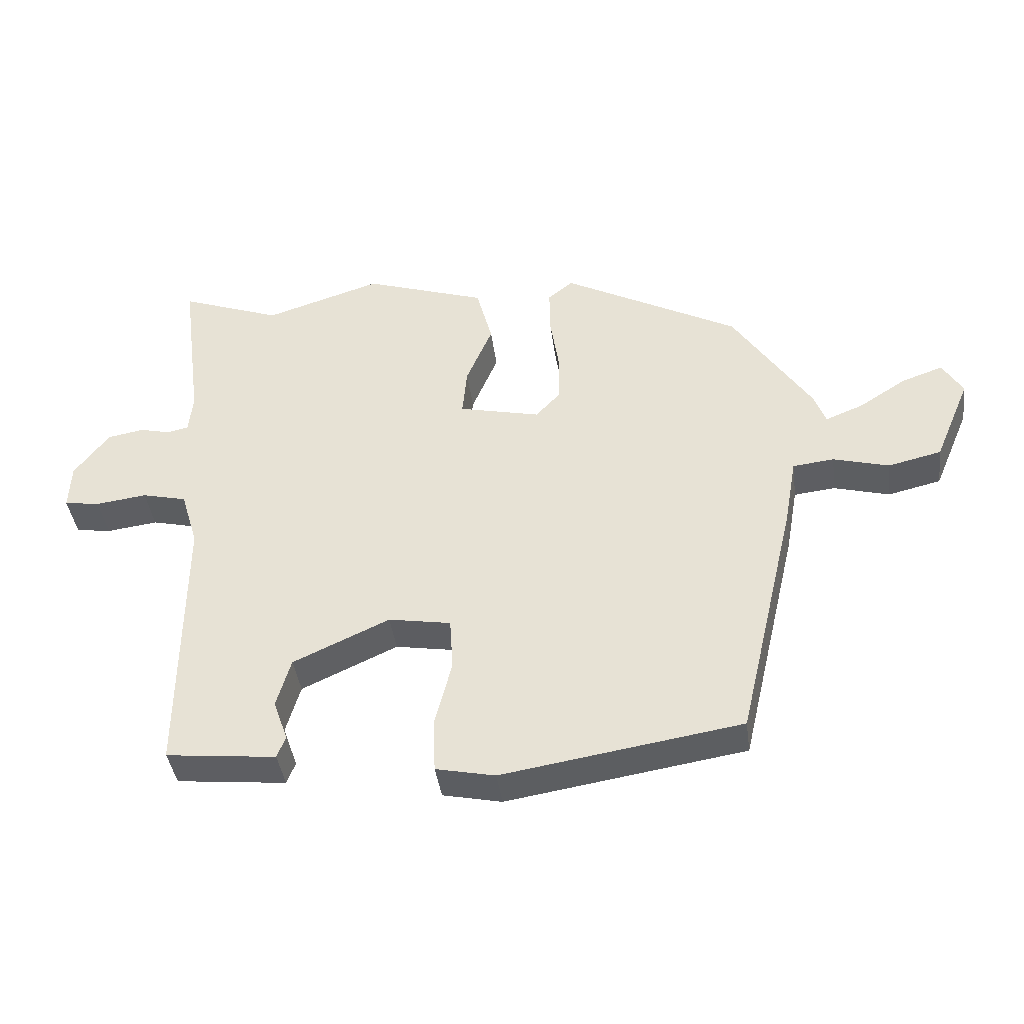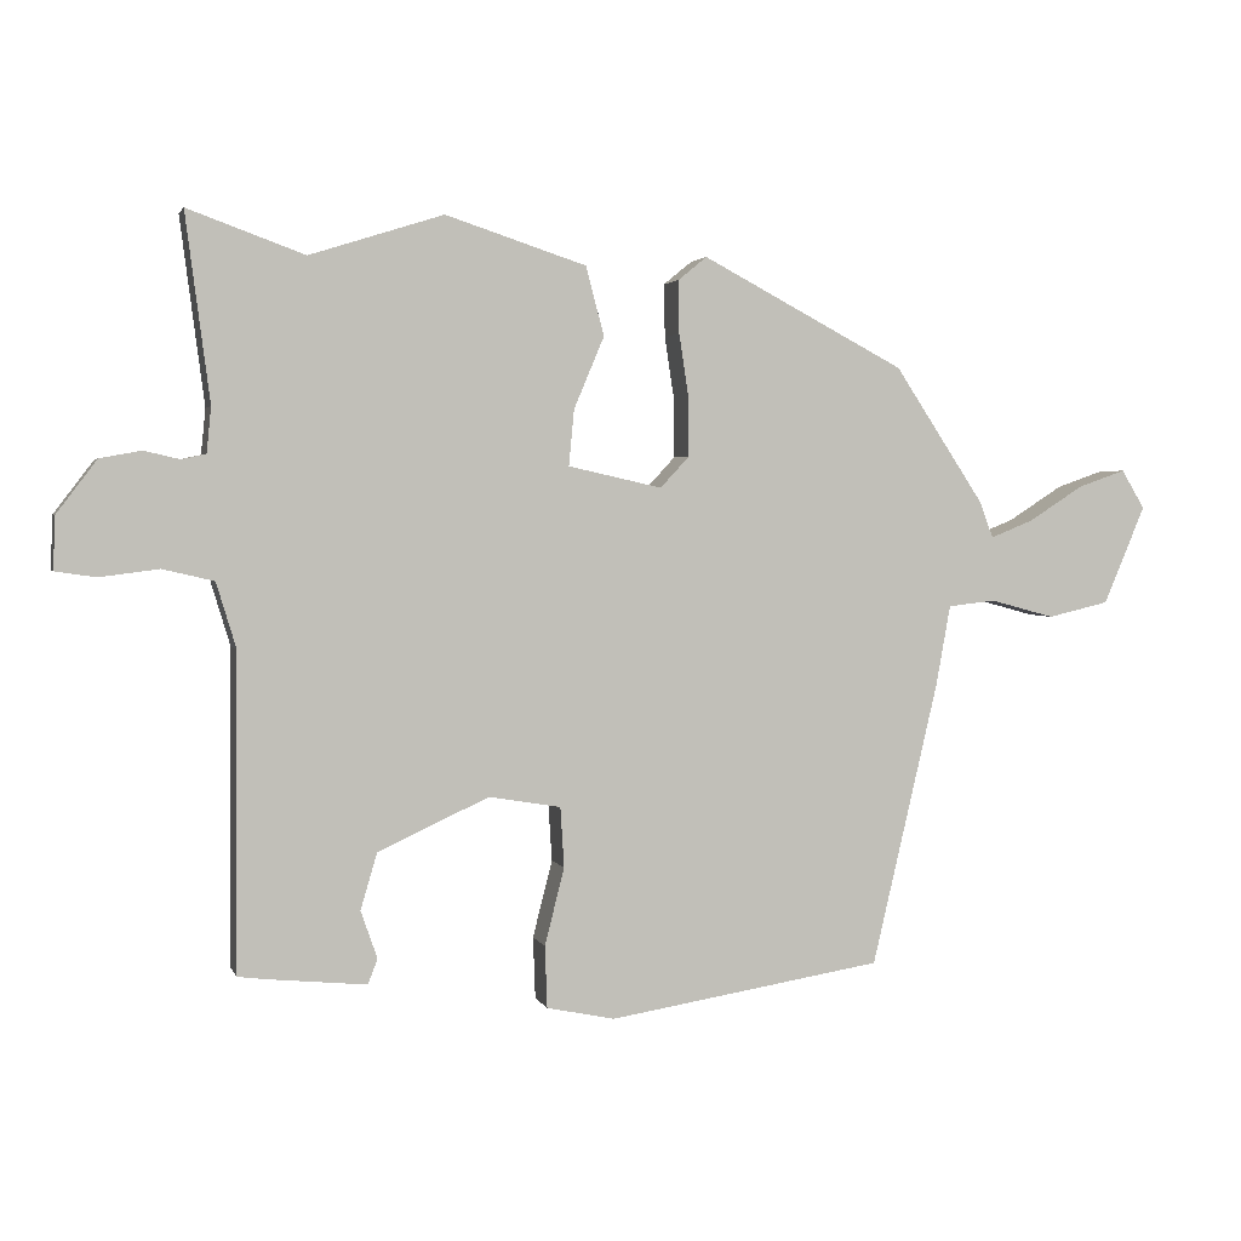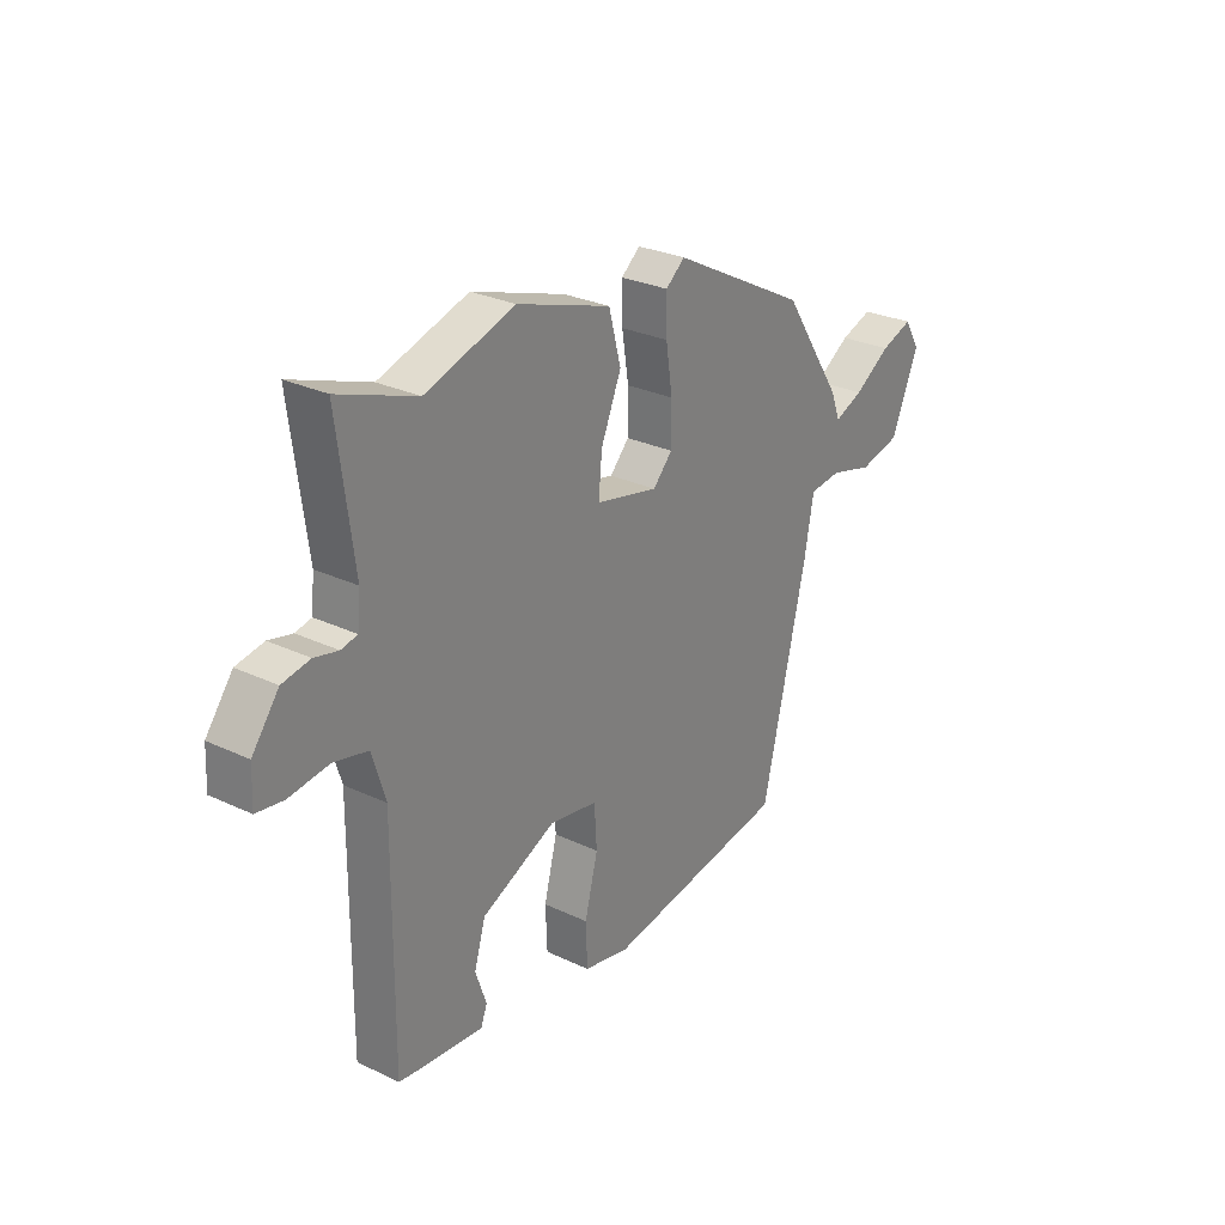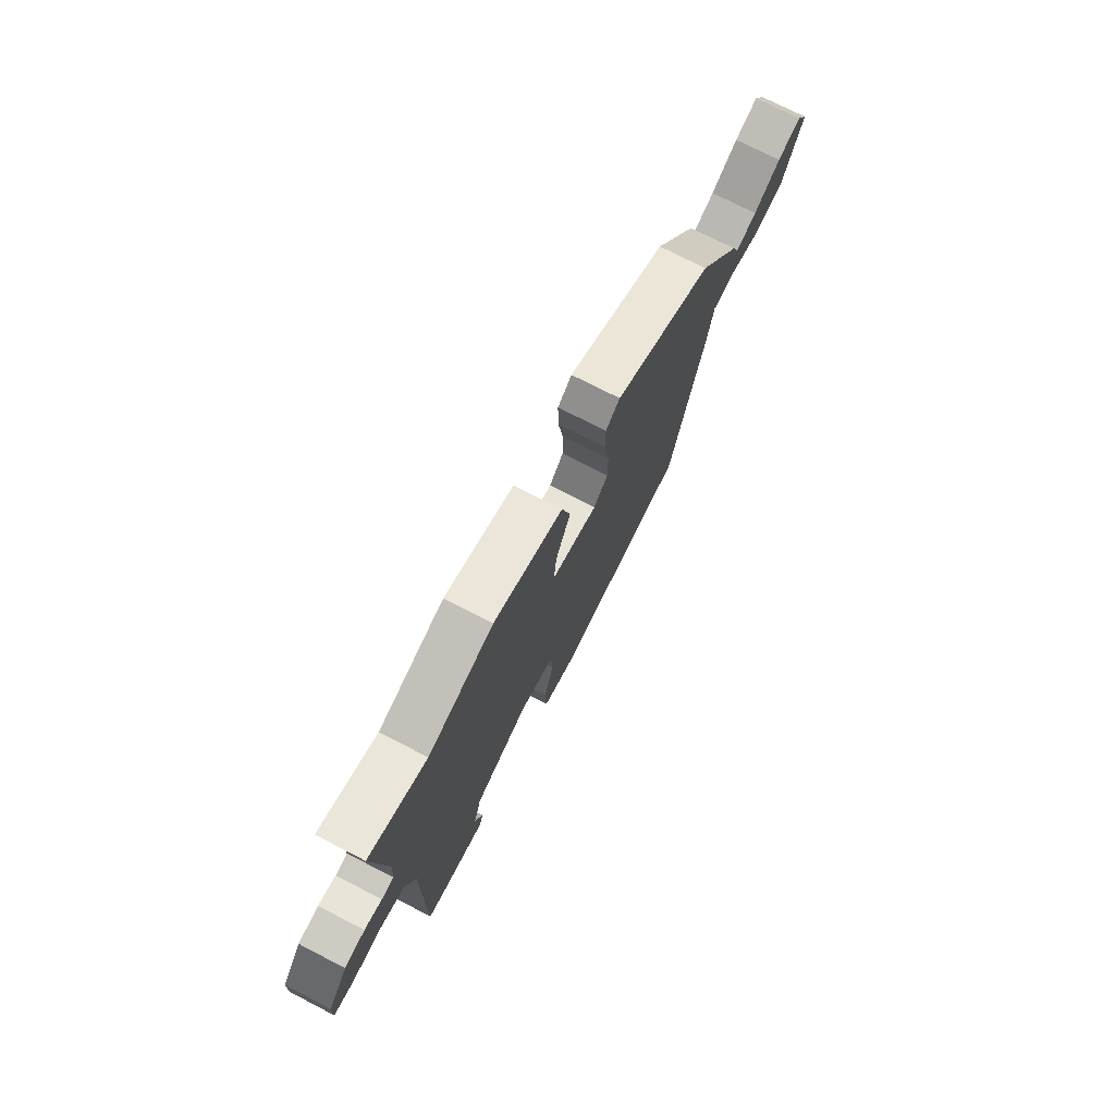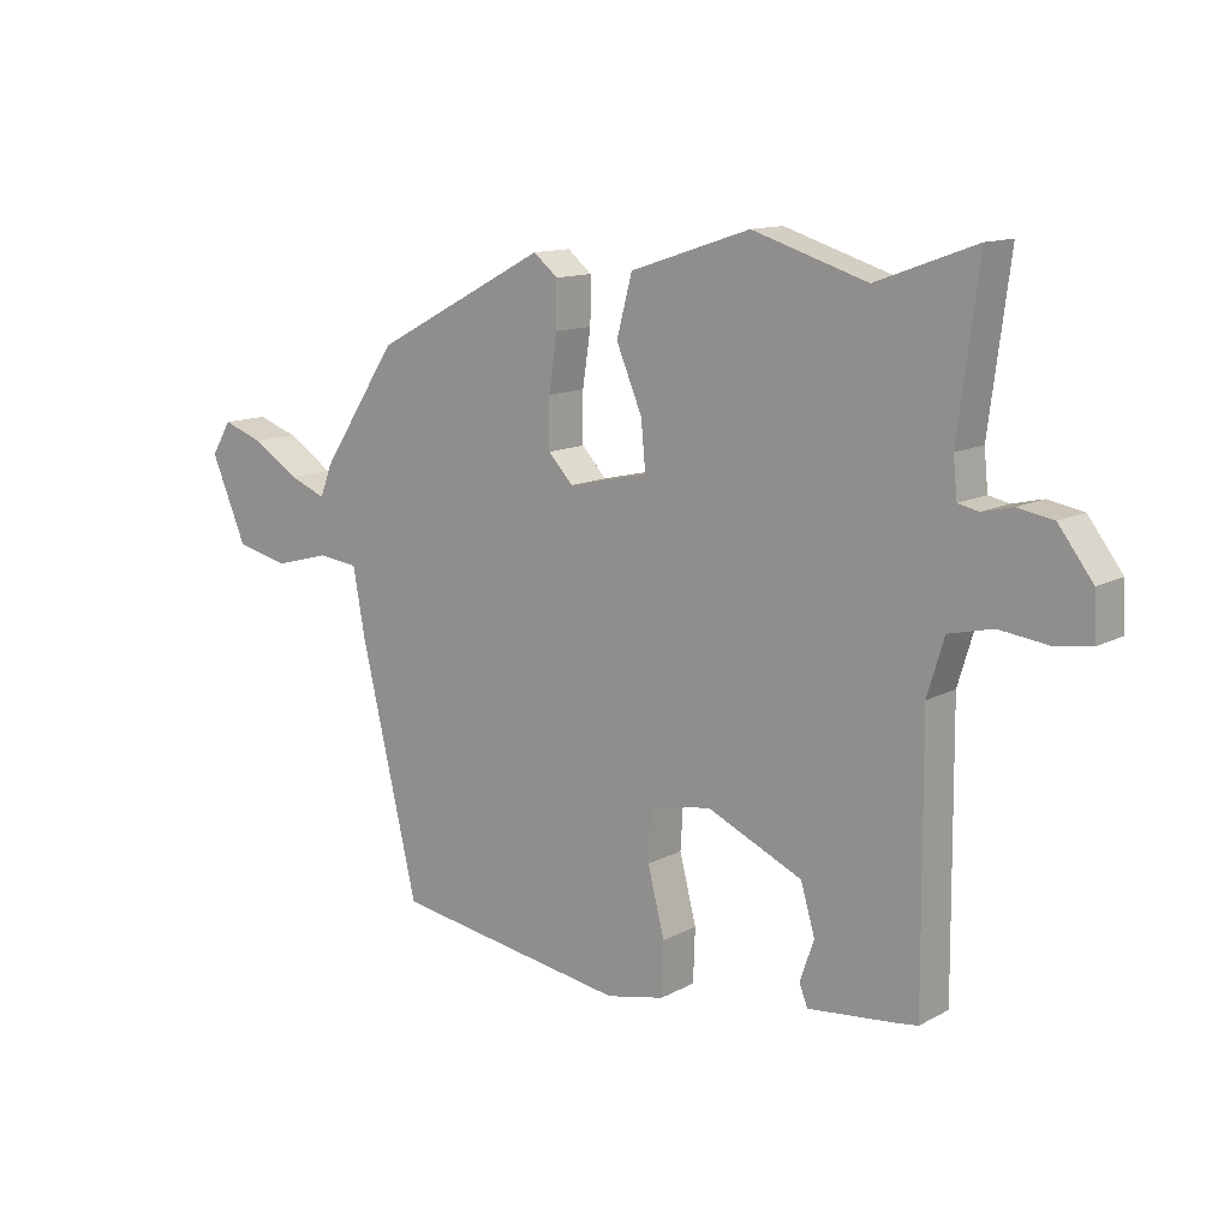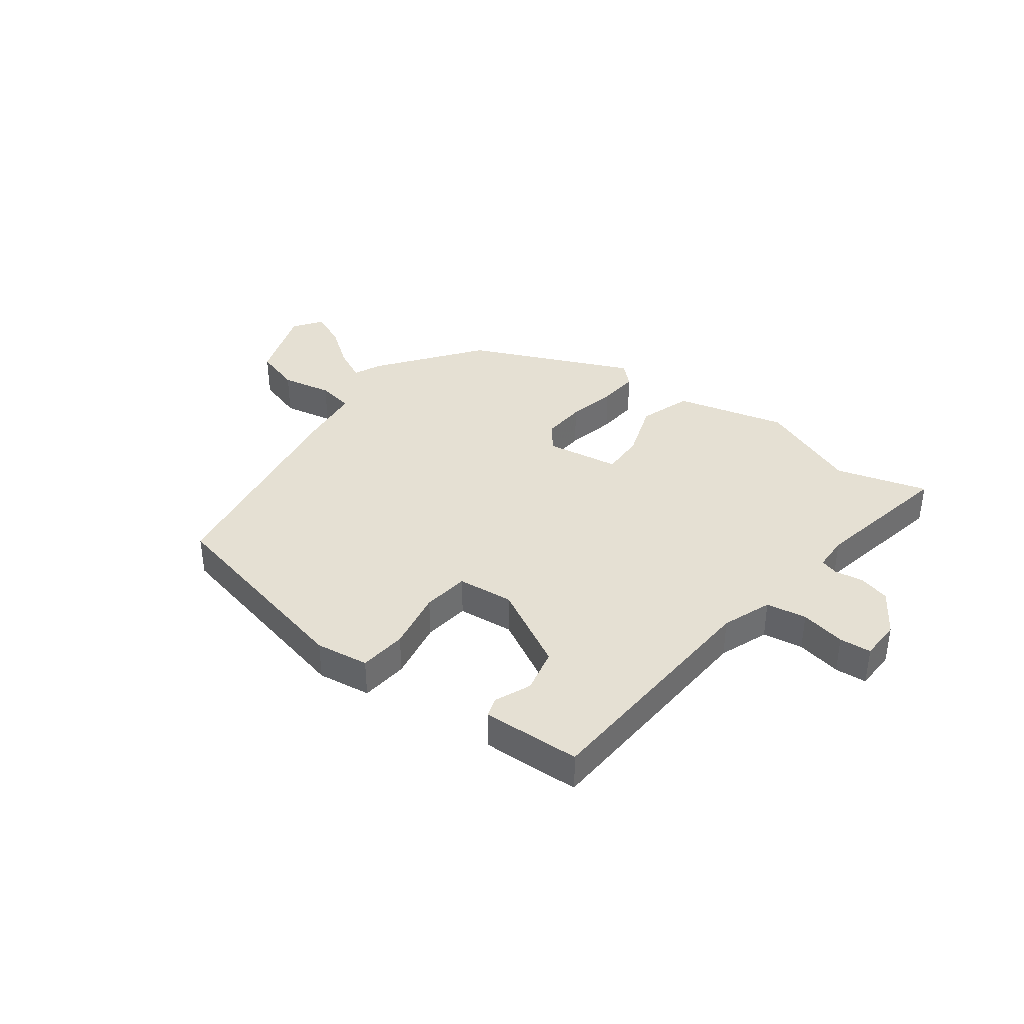
<metadata>
{"format":"obj","ext":"obj","renderer":"f3d","projection":"perspective","resolution":1024,"background":"white","views":[{"elev":-40.3,"azim":7.5,"up":"+Z"},{"elev":2.7,"azim":-14.7,"up":"+Z"},{"elev":27.9,"azim":-54.2,"up":"+Z"},{"elev":74.4,"azim":-62.8,"up":"+Z"},{"elev":12.5,"azim":-141.1,"up":"+Z"},{"elev":38.2,"azim":-139.4,"up":"+Y"}]}
</metadata>
<code>
v -0.52 0.07 0.507
v -0.366 0.07 0.451
v -0.189 0.07 0.507
v -0.003 0.07 0.446
v 0.021 0.07 0.355
v -0.019 0.07 0.26
v -0.026 0.07 0.186
v 0.098 0.07 0.158
v 0.136 0.07 0.199
v 0.136 0.07 0.275
v 0.123 0.07 0.36
v 0.122 0.07 0.43
v 0.16 0.07 0.461
v 0.429 0.07 0.319
v 0.548 0.07 0.139
v 0.566 0.07 0.091
v 0.623 0.07 0.114
v 0.695 0.07 0.16
v 0.758 0.07 0.182
v 0.789 0.07 0.131
v 0.734 0.07 0.001
v 0.653 0.07 -0.018
v 0.568 0.07 0.005
v 0.505 0.07 -0.002
v 0.486 0.07 -0.108
v 0.398 0.07 -0.484
v 0.034 0.07 -0.542
v -0.056 0.07 -0.523
v -0.059 0.07 -0.441
v -0.033 0.07 -0.339
v -0.038 0.07 -0.259
v -0.133 0.07 -0.243
v -0.28 0.07 -0.31
v -0.302 0.07 -0.385
v -0.28 0.07 -0.448
v -0.293 0.07 -0.481
v -0.423 0.07 -0.468
v -0.461 0.07 -0.463
v -0.458 0.07 -0.046
v -0.484 0.07 0.04
v -0.552 0.07 0.056
v -0.63 0.07 0.046
v -0.684 0.07 0.054
v -0.681 0.07 0.124
v -0.628 0.07 0.194
v -0.573 0.07 0.204
v -0.526 0.07 0.193
v -0.494 0.07 0.2
v -0.488 0.07 0.26
v -0.52 0 0.507
v -0.366 0 0.451
v -0.189 0 0.507
v -0.003 0 0.446
v 0.021 0 0.355
v -0.019 0 0.26
v -0.026 0 0.186
v 0.098 0 0.158
v 0.136 0 0.199
v 0.136 0 0.275
v 0.123 0 0.36
v 0.122 0 0.43
v 0.16 0 0.461
v 0.429 0 0.319
v 0.548 0 0.139
v 0.566 0 0.091
v 0.623 0 0.114
v 0.695 0 0.16
v 0.758 0 0.182
v 0.789 0 0.131
v 0.734 0 0.001
v 0.653 0 -0.018
v 0.568 0 0.005
v 0.505 0 -0.002
v 0.486 0 -0.108
v 0.398 0 -0.484
v 0.034 0 -0.542
v -0.056 0 -0.523
v -0.059 0 -0.441
v -0.033 0 -0.339
v -0.038 0 -0.259
v -0.133 0 -0.243
v -0.28 0 -0.31
v -0.302 0 -0.385
v -0.28 0 -0.448
v -0.293 0 -0.481
v -0.423 0 -0.468
v -0.461 0 -0.463
v -0.458 0 -0.046
v -0.484 0 0.04
v -0.552 0 0.056
v -0.63 0 0.046
v -0.684 0 0.054
v -0.681 0 0.124
v -0.628 0 0.194
v -0.573 0 0.204
v -0.526 0 0.193
v -0.494 0 0.2
v -0.488 0 0.26
f 44 45 46 47
f 44 47 48
f 41 42 43 44
f 40 41 44 48
f 39 40 48 49
f 37 38 39
f 34 35 36 37
f 33 34 37 39
f 32 33 39 49
f 27 28 29 30
f 27 30 31
f 24 25 26 27
f 24 27 31
f 20 21 22 23
f 20 23 24
f 17 18 19 20
f 16 17 20 24
f 10 11 12 13
f 9 10 13 14
f 8 9 14 15
f 3 4 5 6
f 2 3 6 7
f 1 2 7
f 49 1 7
f 32 49 7 8
f 16 24 31 32
f 8 15 16 32
f 96 95 94 93
f 97 96 93
f 93 92 91 90
f 97 93 90 89
f 98 97 89 88
f 88 87 86
f 86 85 84 83
f 88 86 83 82
f 98 88 82 81
f 79 78 77 76
f 80 79 76
f 76 75 74 73
f 80 76 73
f 72 71 70 69
f 73 72 69
f 69 68 67 66
f 73 69 66 65
f 62 61 60 59
f 63 62 59 58
f 64 63 58 57
f 55 54 53 52
f 56 55 52 51
f 56 51 50
f 56 50 98
f 57 56 98 81
f 81 80 73 65
f 81 65 64 57
f 1 50 51 2
f 2 51 52 3
f 3 52 53 4
f 4 53 54 5
f 5 54 55 6
f 6 55 56 7
f 7 56 57 8
f 8 57 58 9
f 9 58 59 10
f 10 59 60 11
f 11 60 61 12
f 12 61 62 13
f 13 62 63 14
f 14 63 64 15
f 15 64 65 16
f 16 65 66 17
f 17 66 67 18
f 18 67 68 19
f 19 68 69 20
f 20 69 70 21
f 21 70 71 22
f 22 71 72 23
f 23 72 73 24
f 24 73 74 25
f 25 74 75 26
f 26 75 76 27
f 27 76 77 28
f 28 77 78 29
f 29 78 79 30
f 30 79 80 31
f 31 80 81 32
f 32 81 82 33
f 33 82 83 34
f 34 83 84 35
f 35 84 85 36
f 36 85 86 37
f 37 86 87 38
f 38 87 88 39
f 39 88 89 40
f 40 89 90 41
f 41 90 91 42
f 42 91 92 43
f 43 92 93 44
f 44 93 94 45
f 45 94 95 46
f 46 95 96 47
f 47 96 97 48
f 48 97 98 49
f 49 98 50 1

</code>
